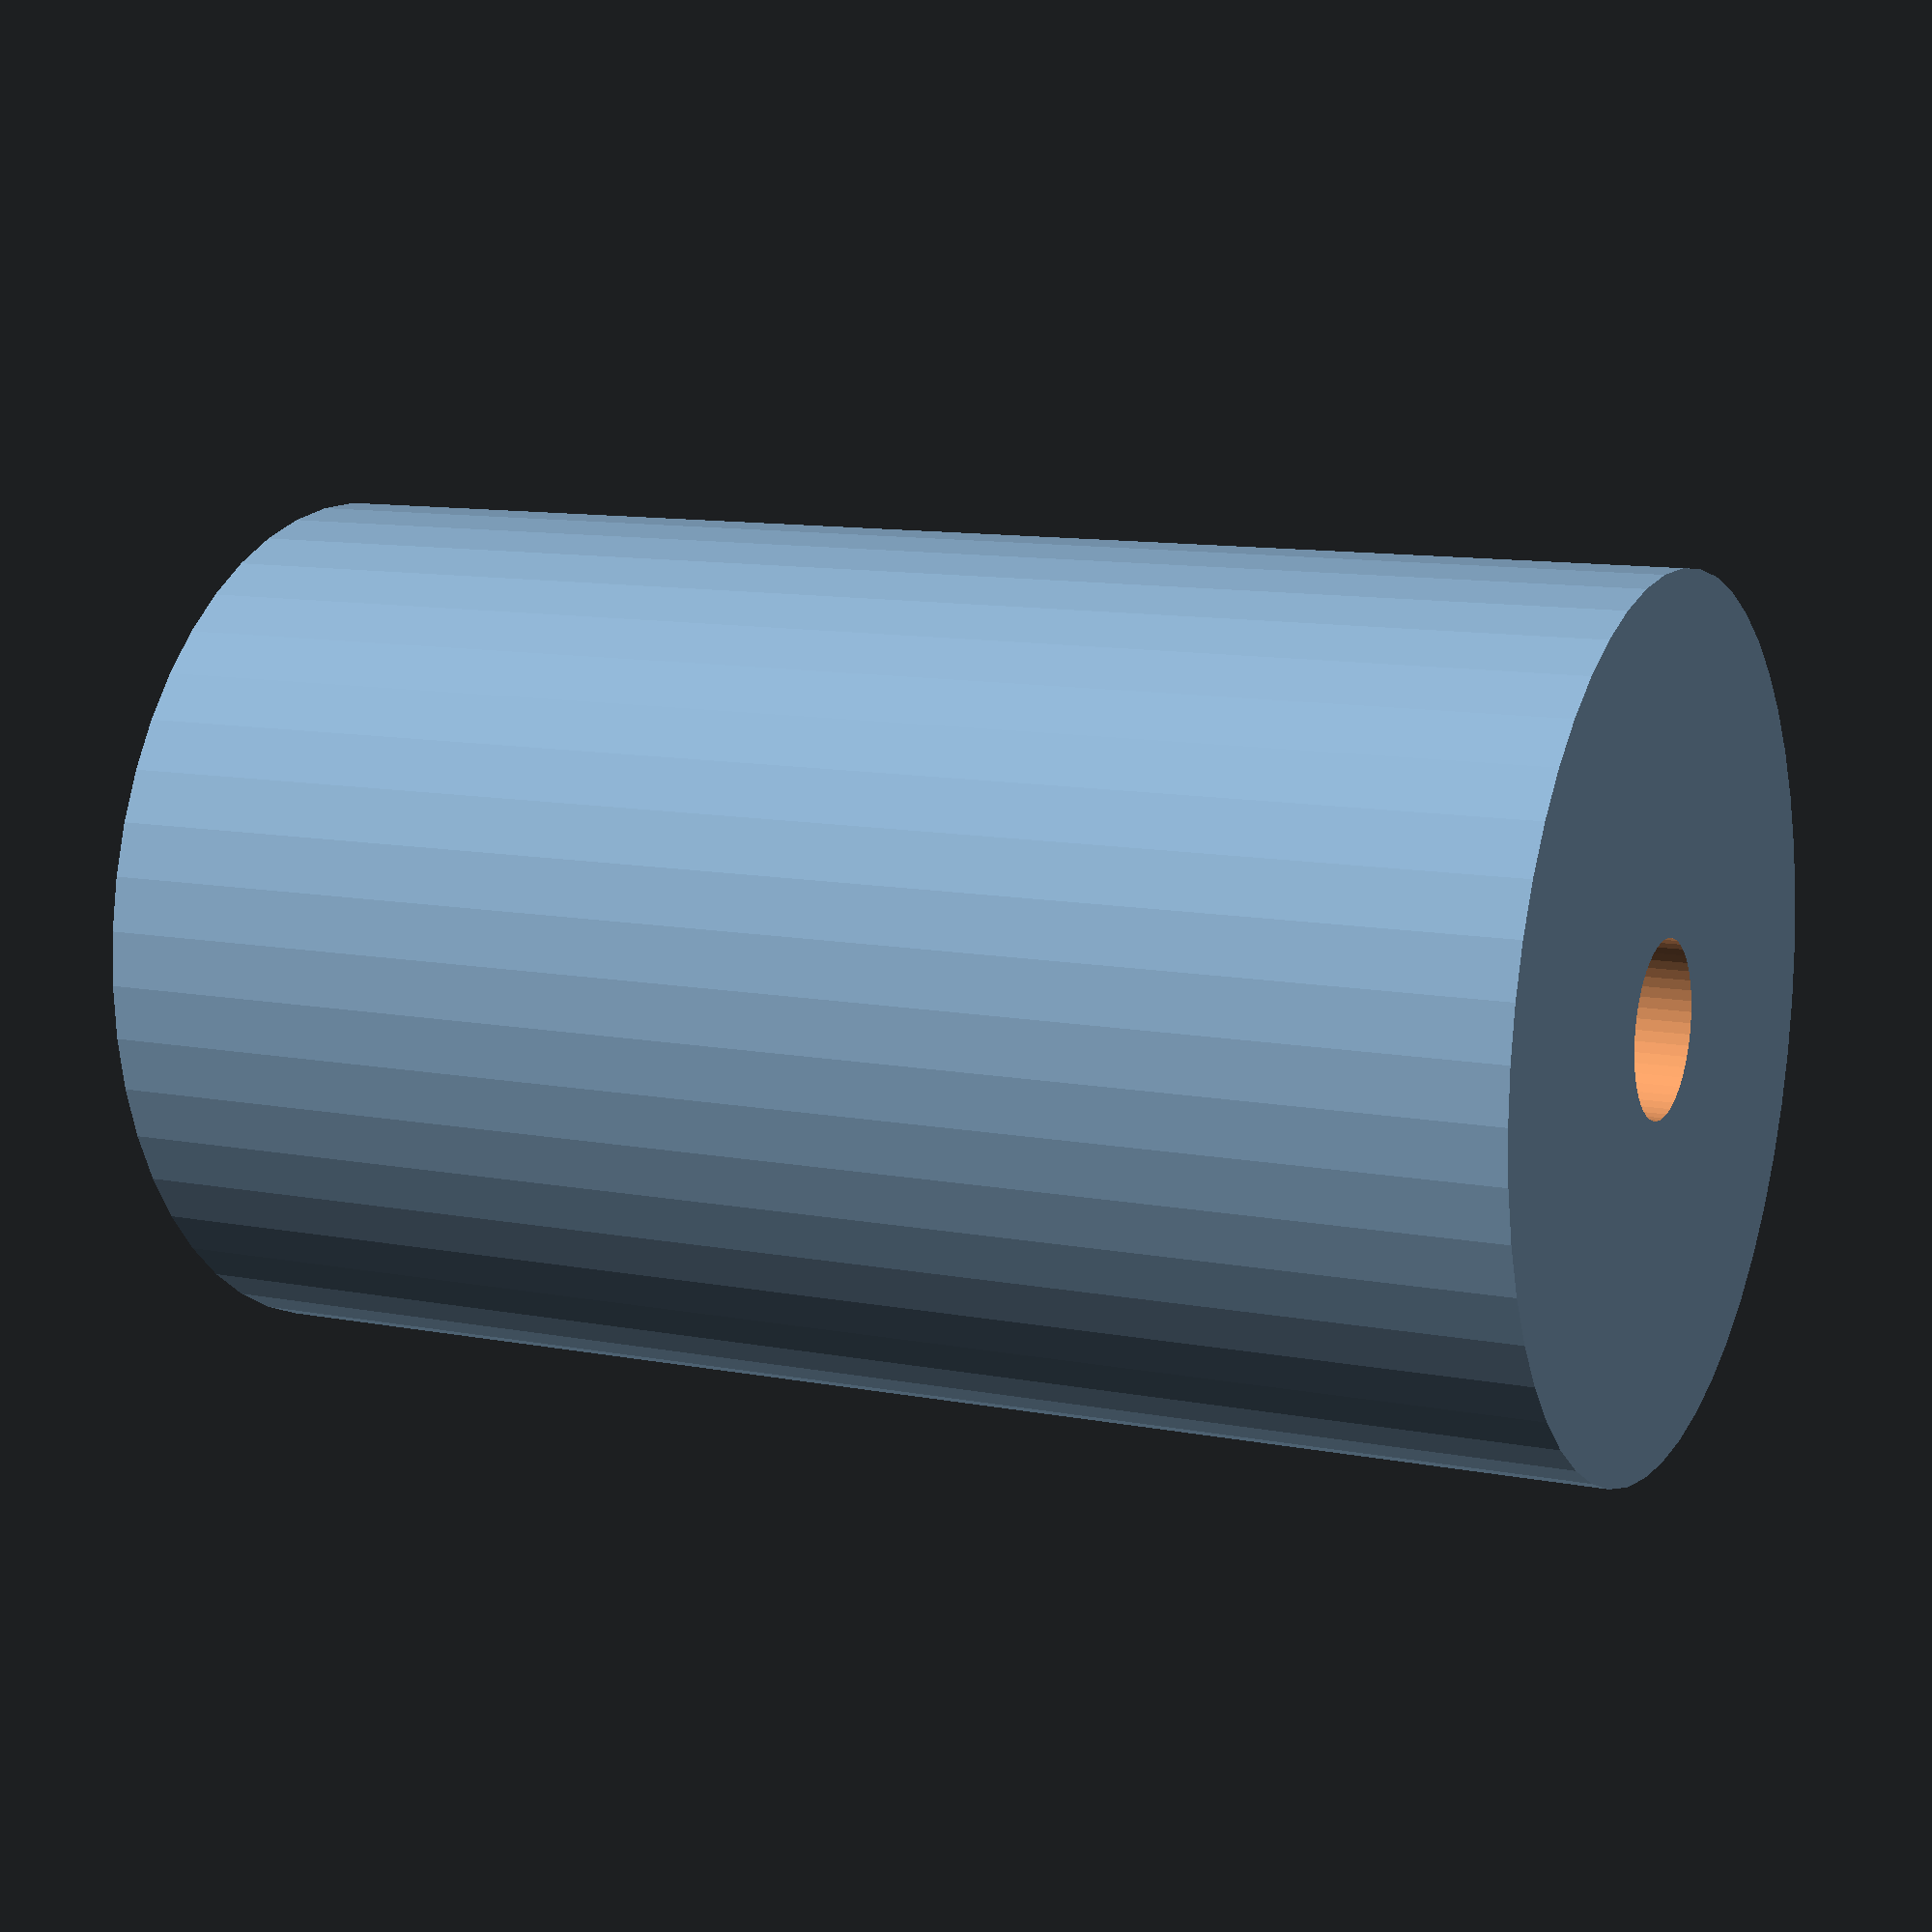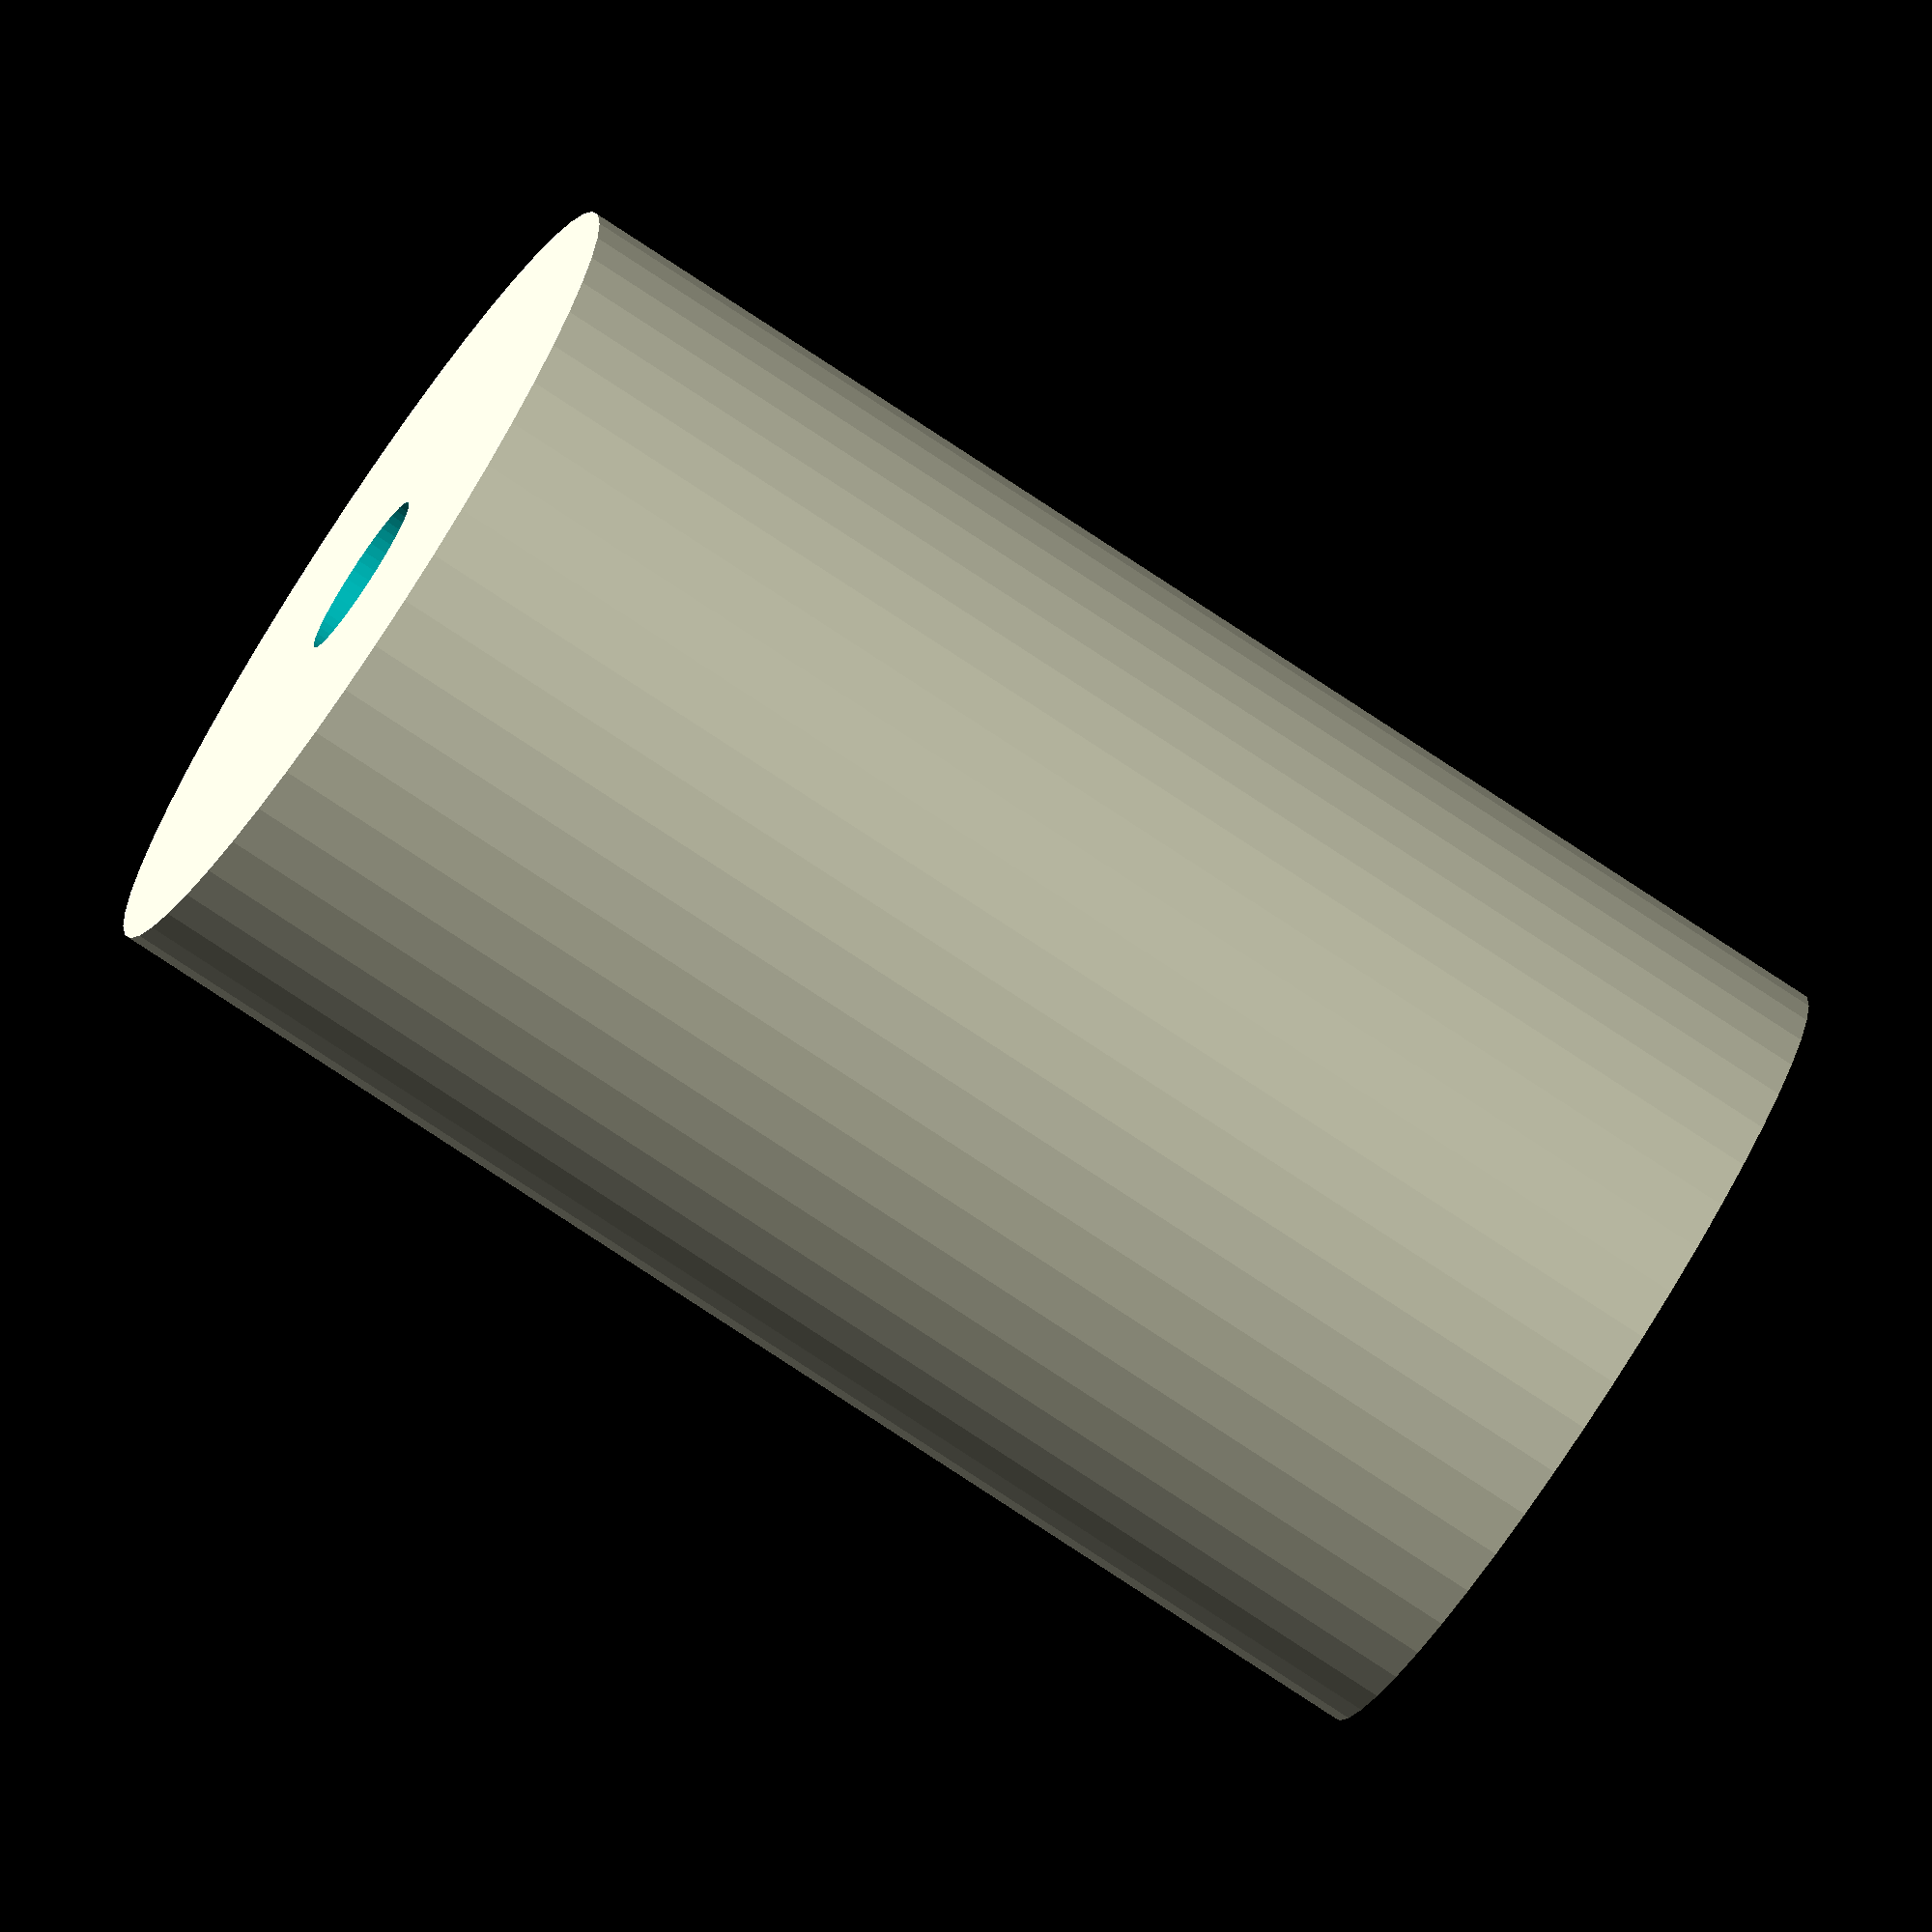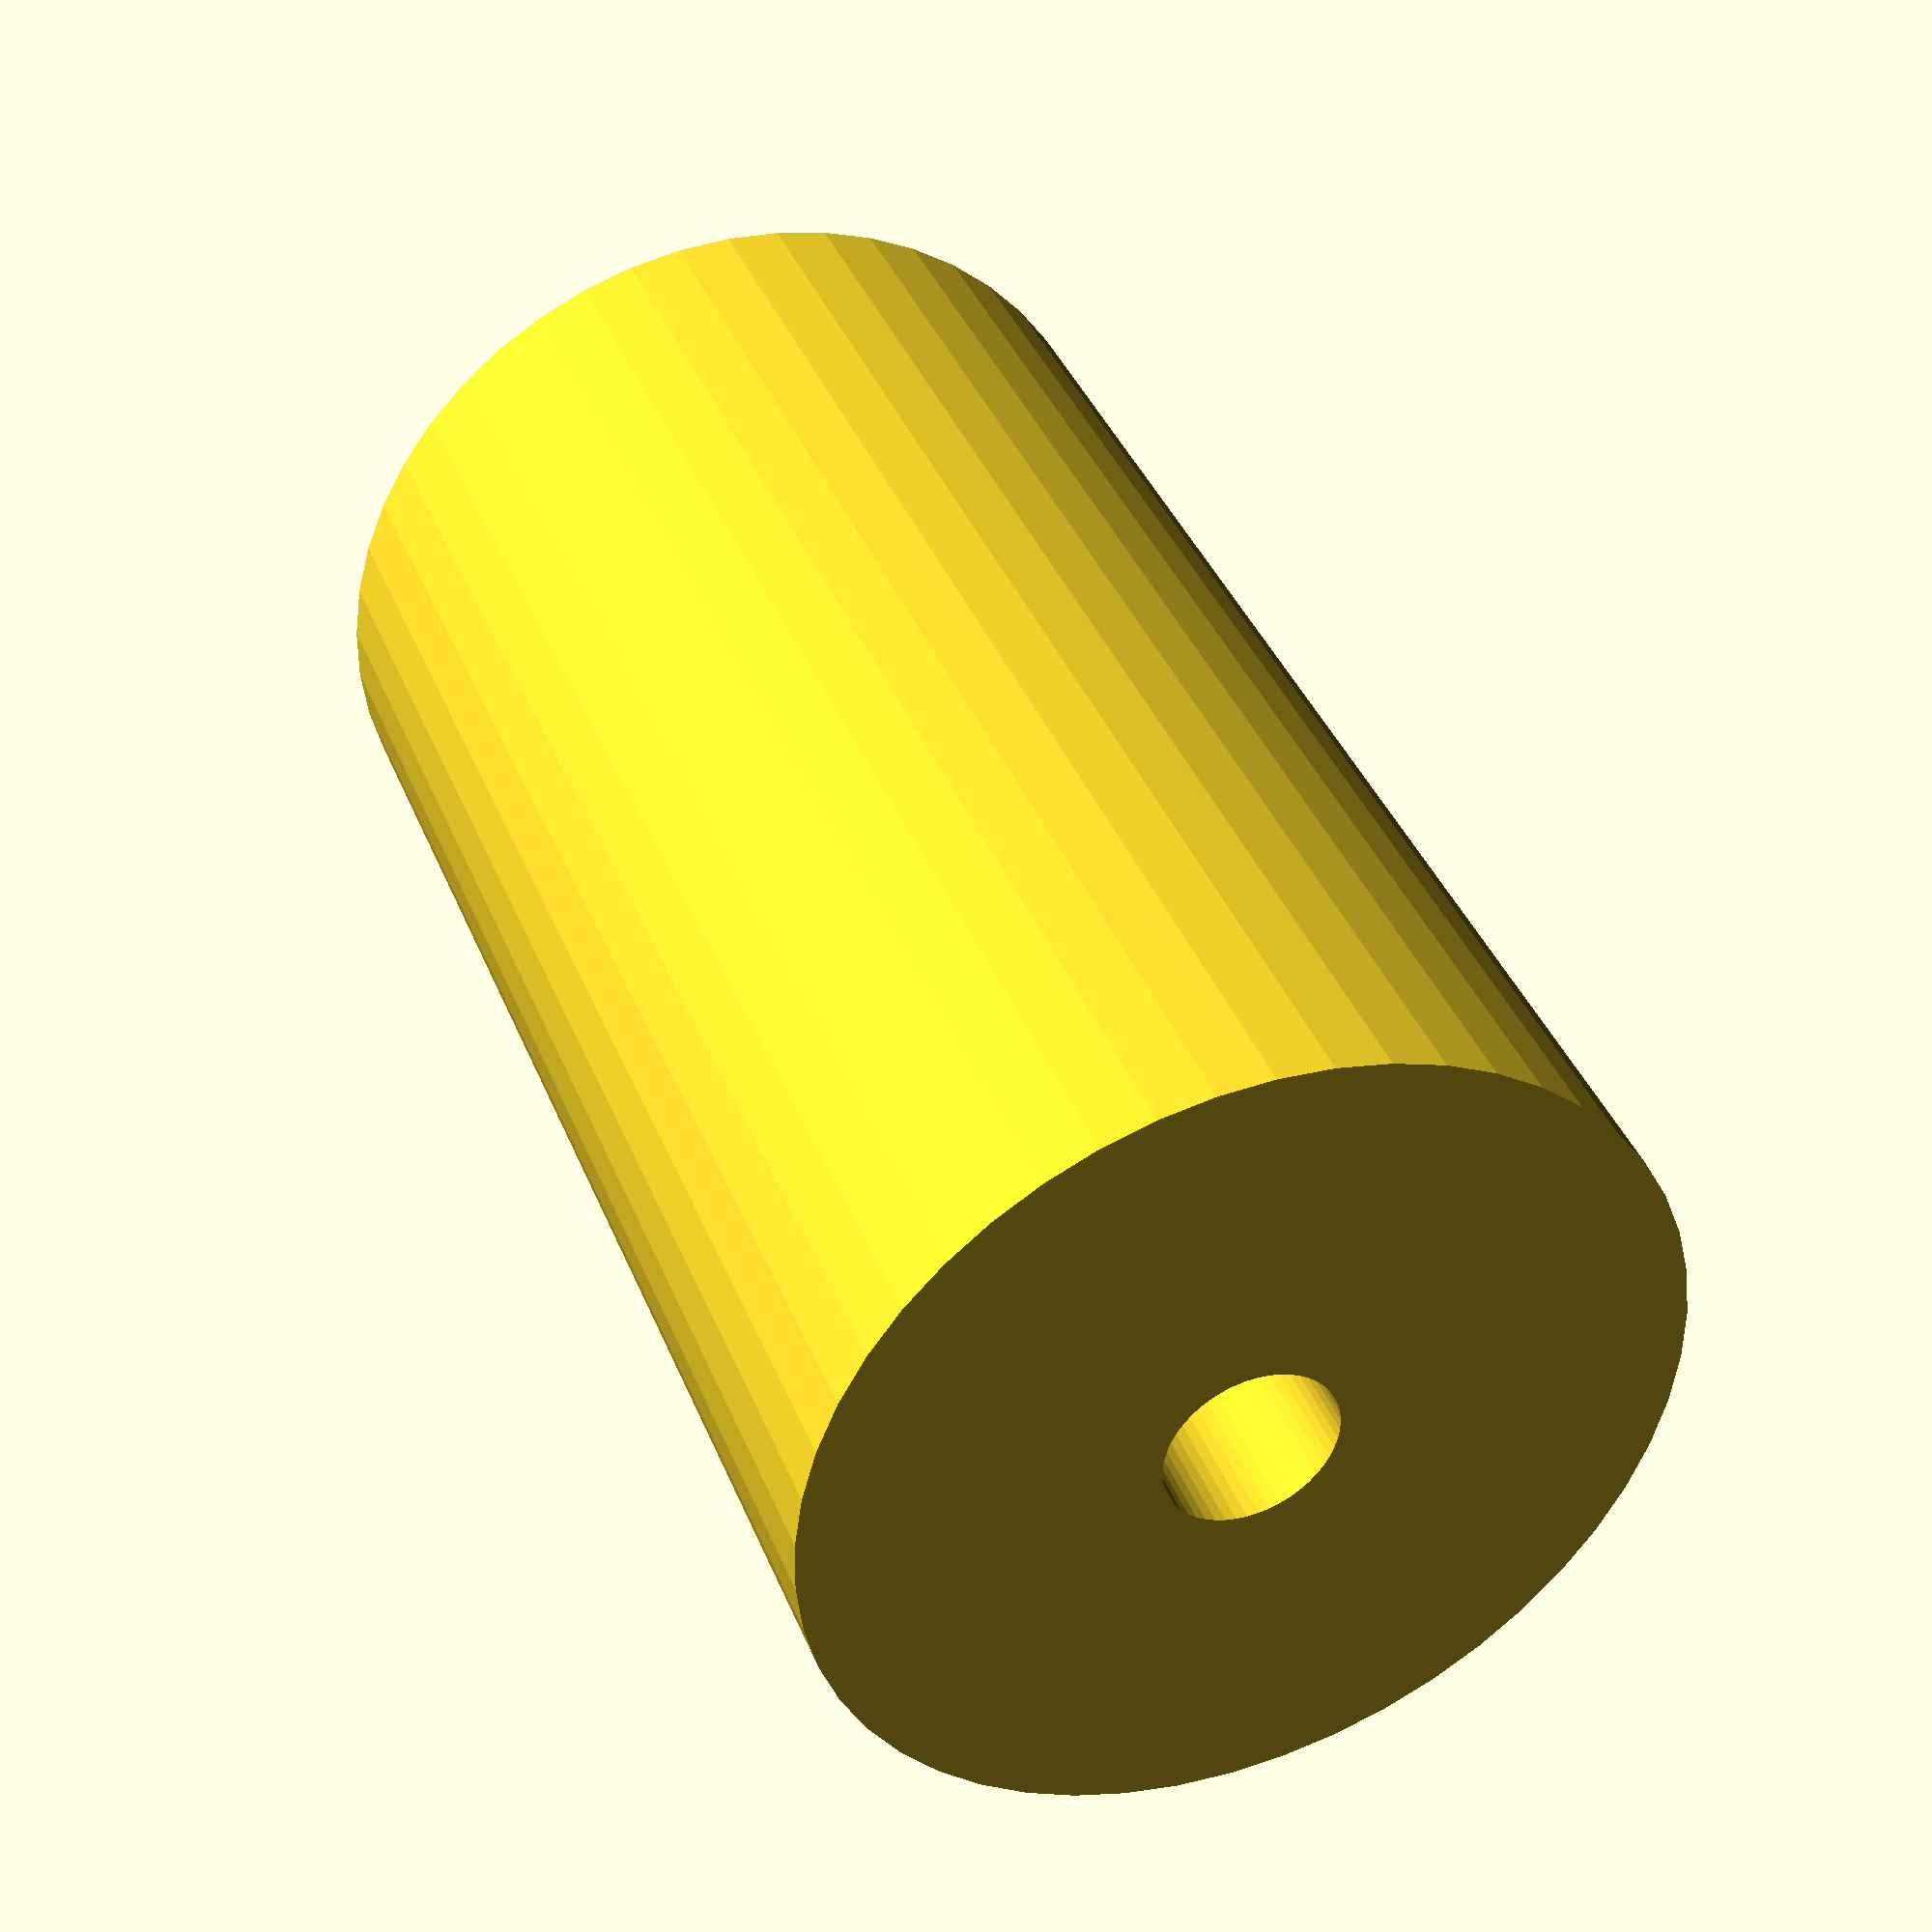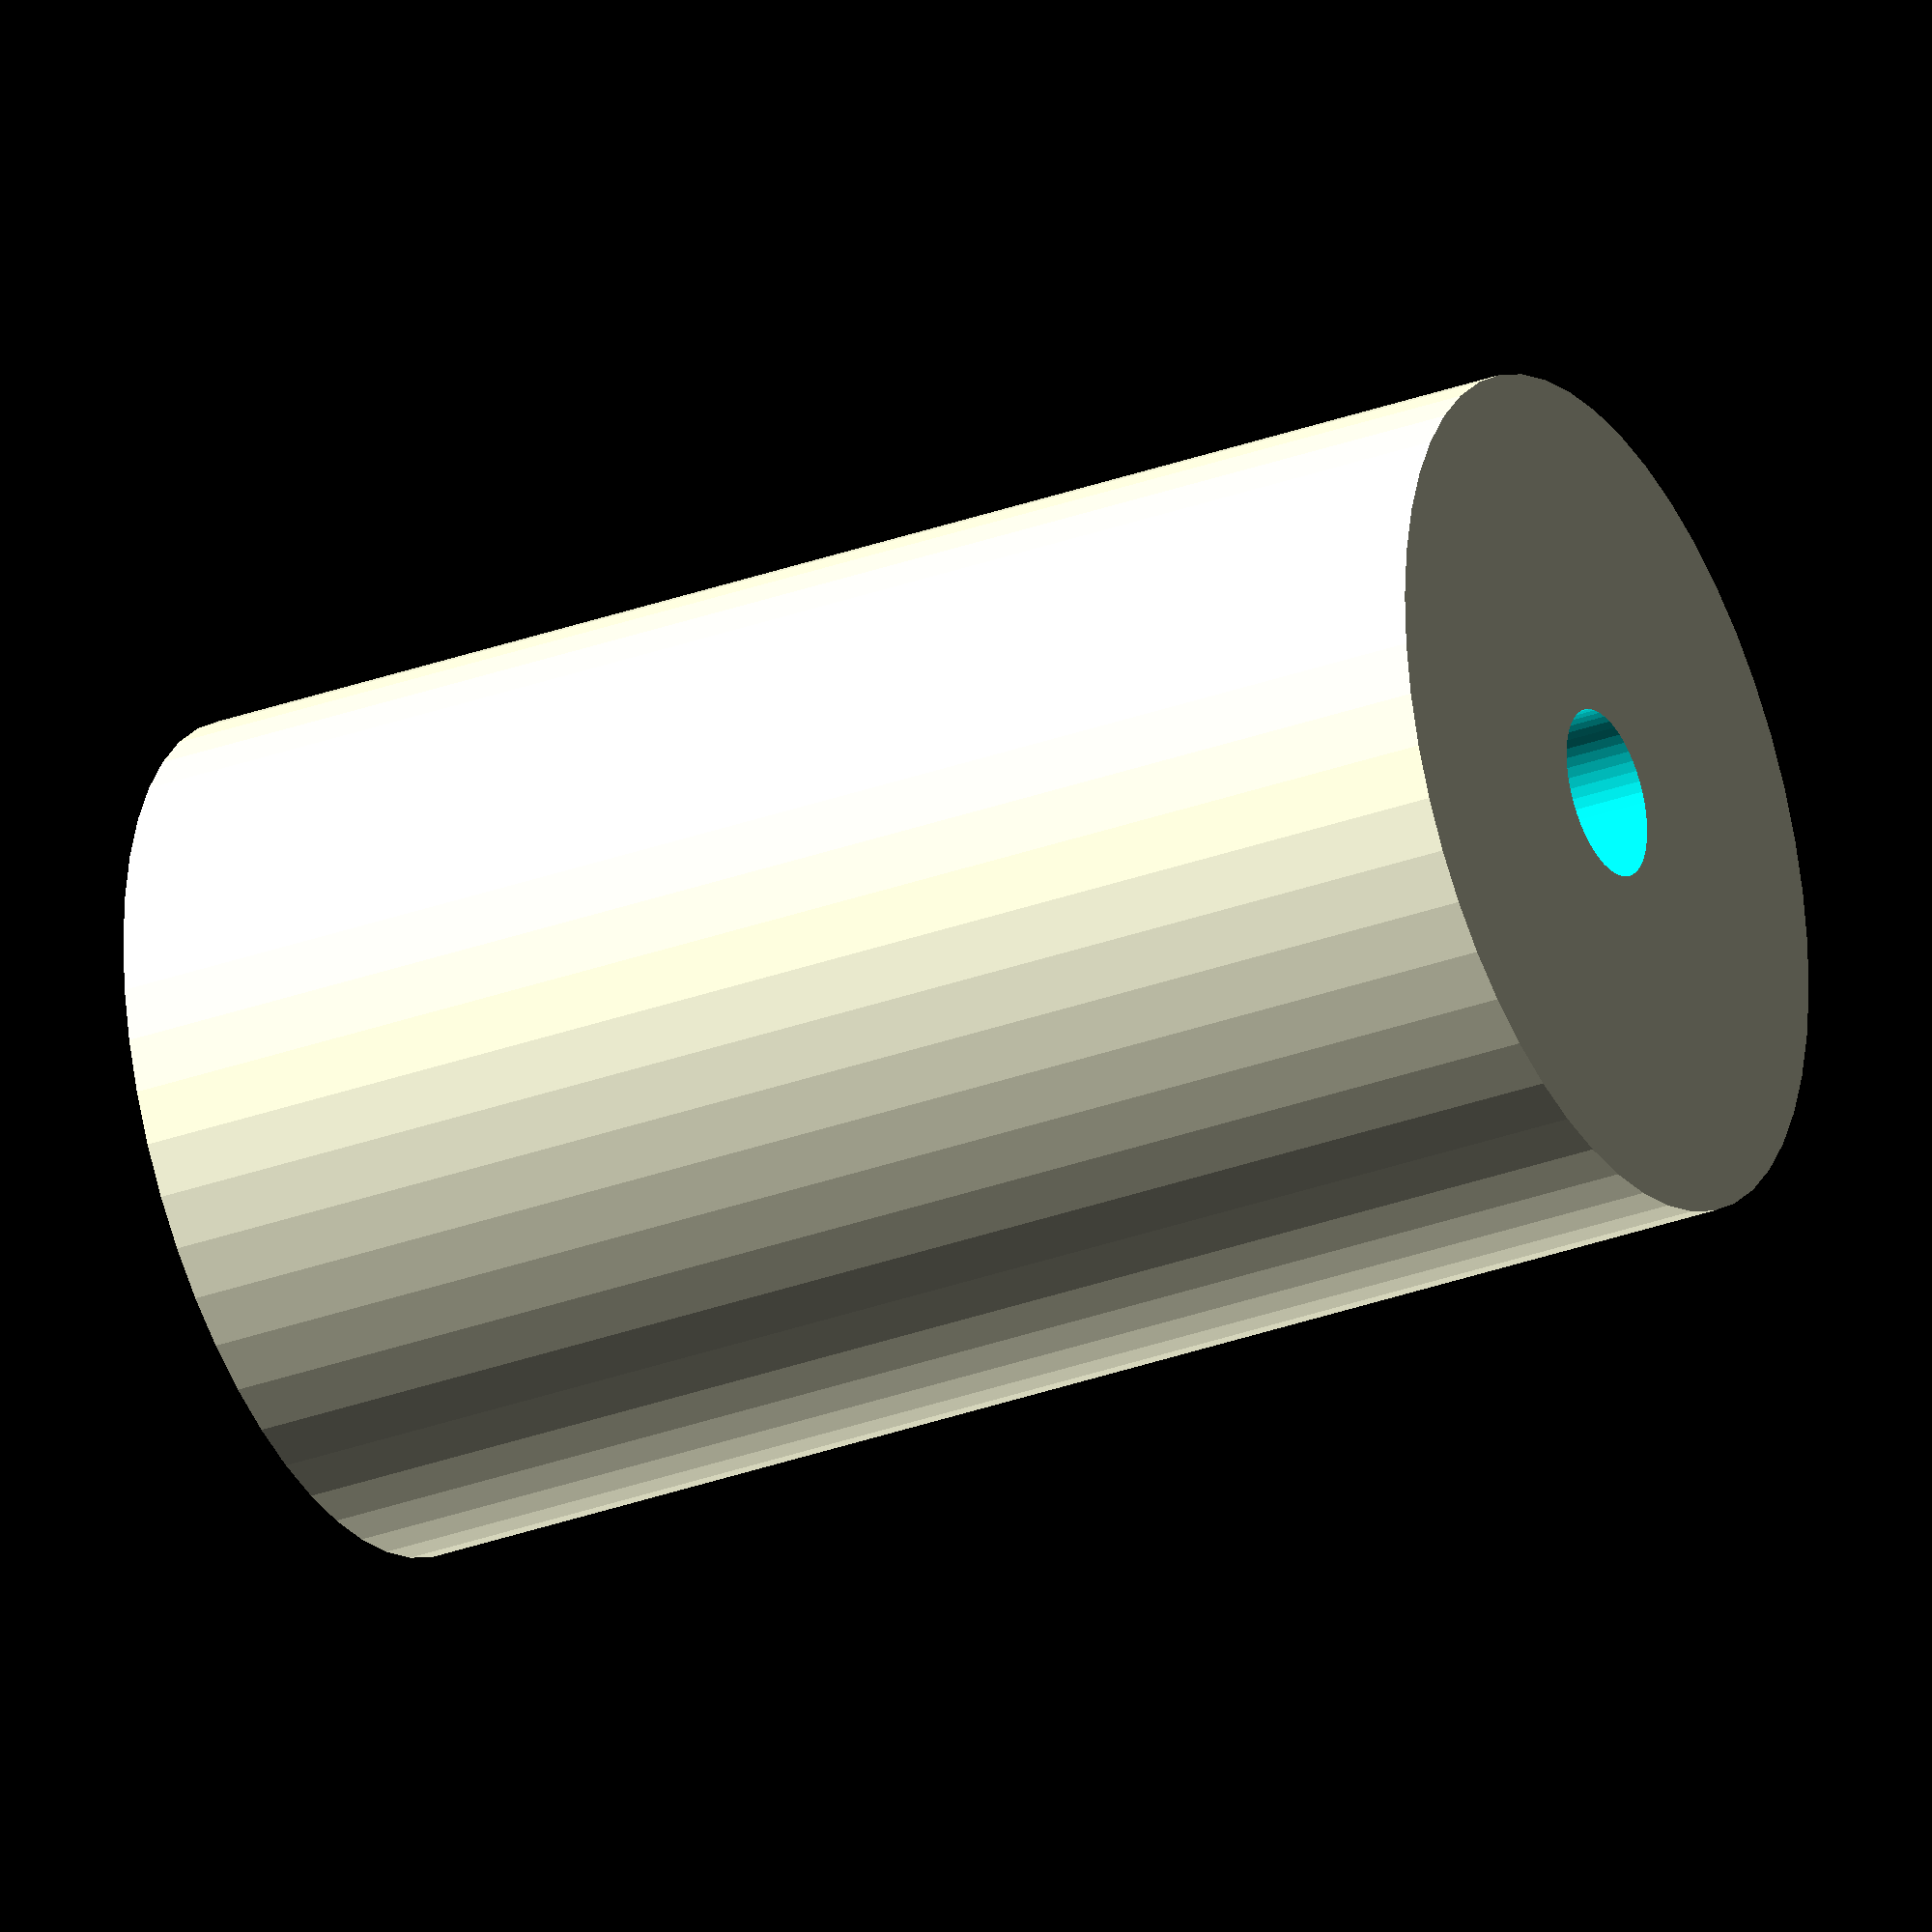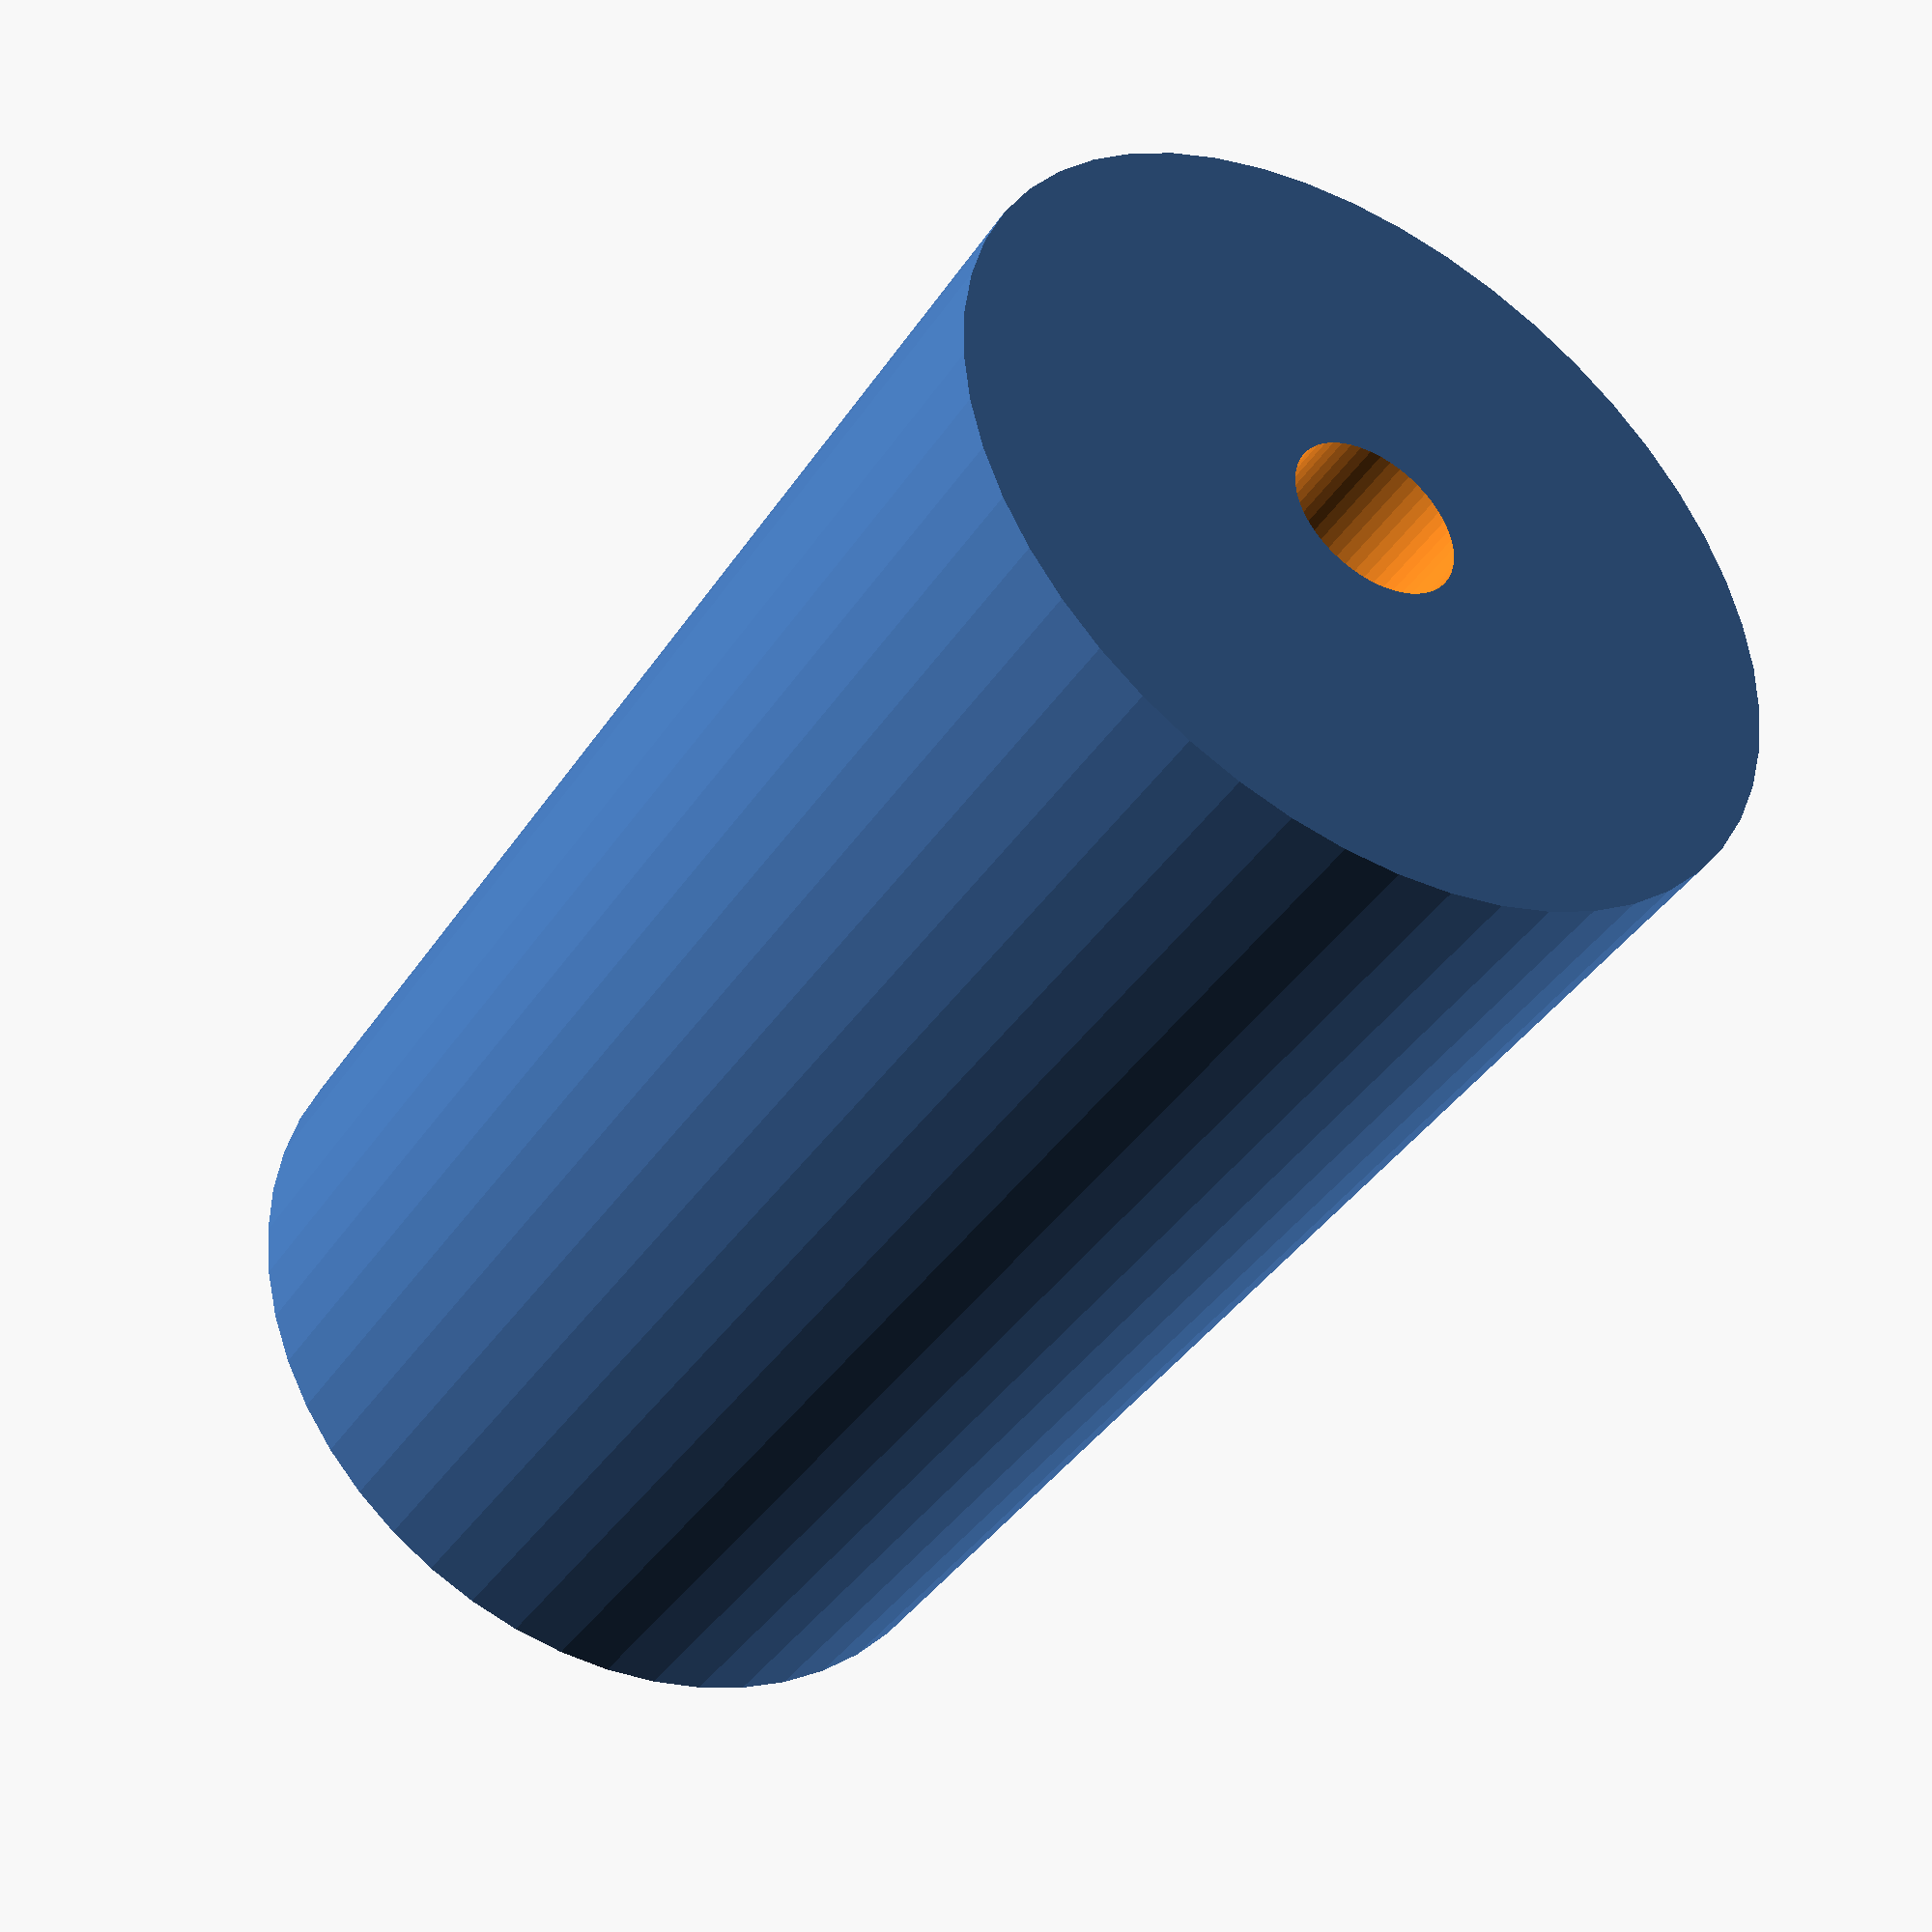
<openscad>
$fn = 50;


difference() {
	union() {
		translate(v = [0, 0, -42.0000000000]) {
			cylinder(h = 84, r = 25.0000000000);
		}
	}
	union() {
		translate(v = [0, 0, -100.0000000000]) {
			cylinder(h = 200, r = 5.0000000000);
		}
	}
}
</openscad>
<views>
elev=169.1 azim=80.0 roll=64.2 proj=p view=solid
elev=77.8 azim=230.1 roll=236.5 proj=o view=solid
elev=140.7 azim=105.1 roll=200.6 proj=p view=wireframe
elev=210.7 azim=78.8 roll=62.1 proj=o view=solid
elev=220.4 azim=240.6 roll=30.6 proj=p view=wireframe
</views>
